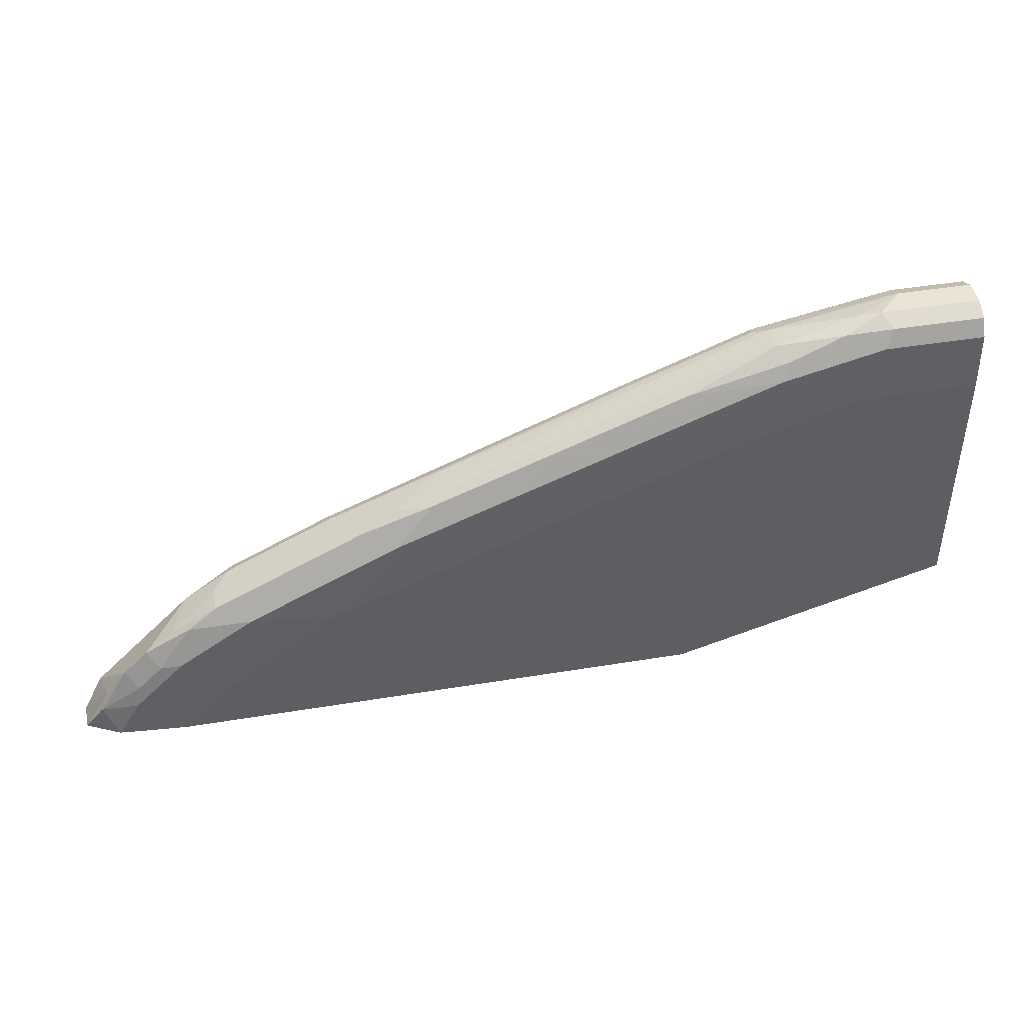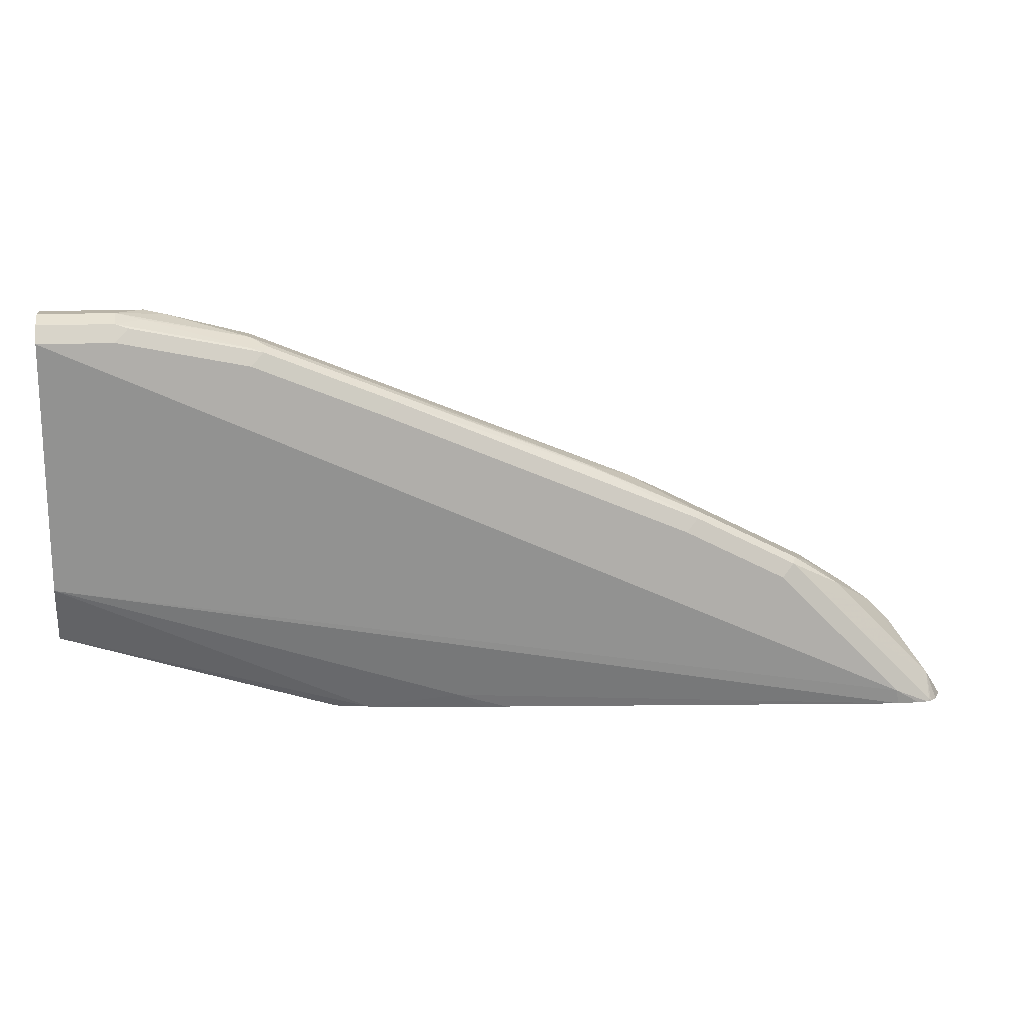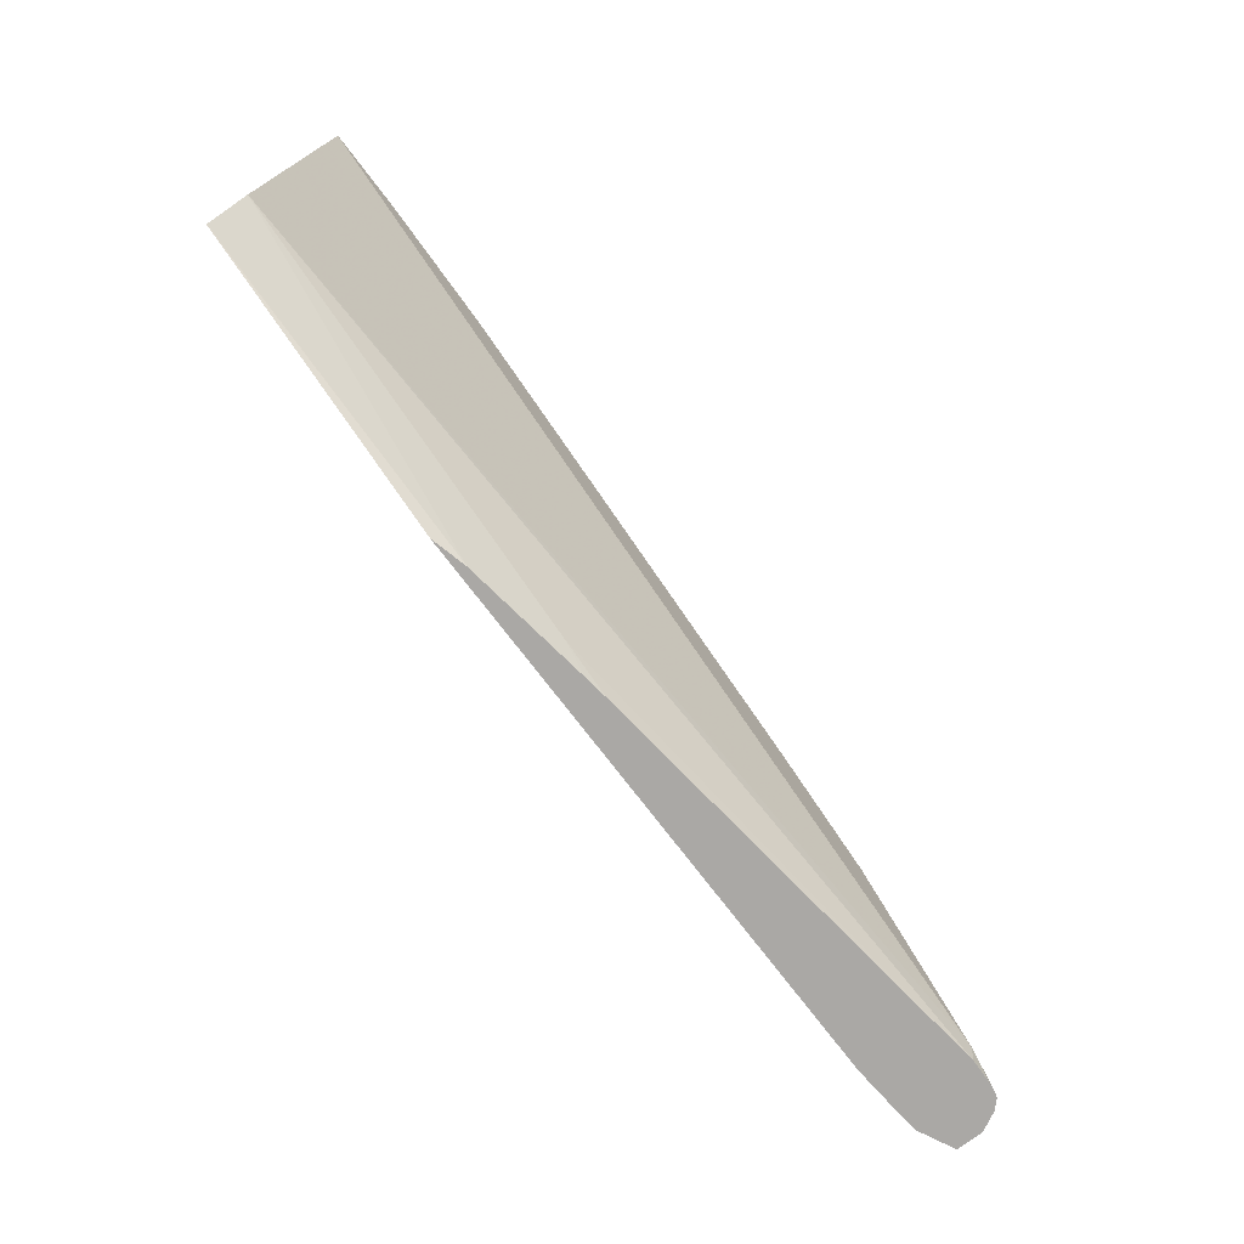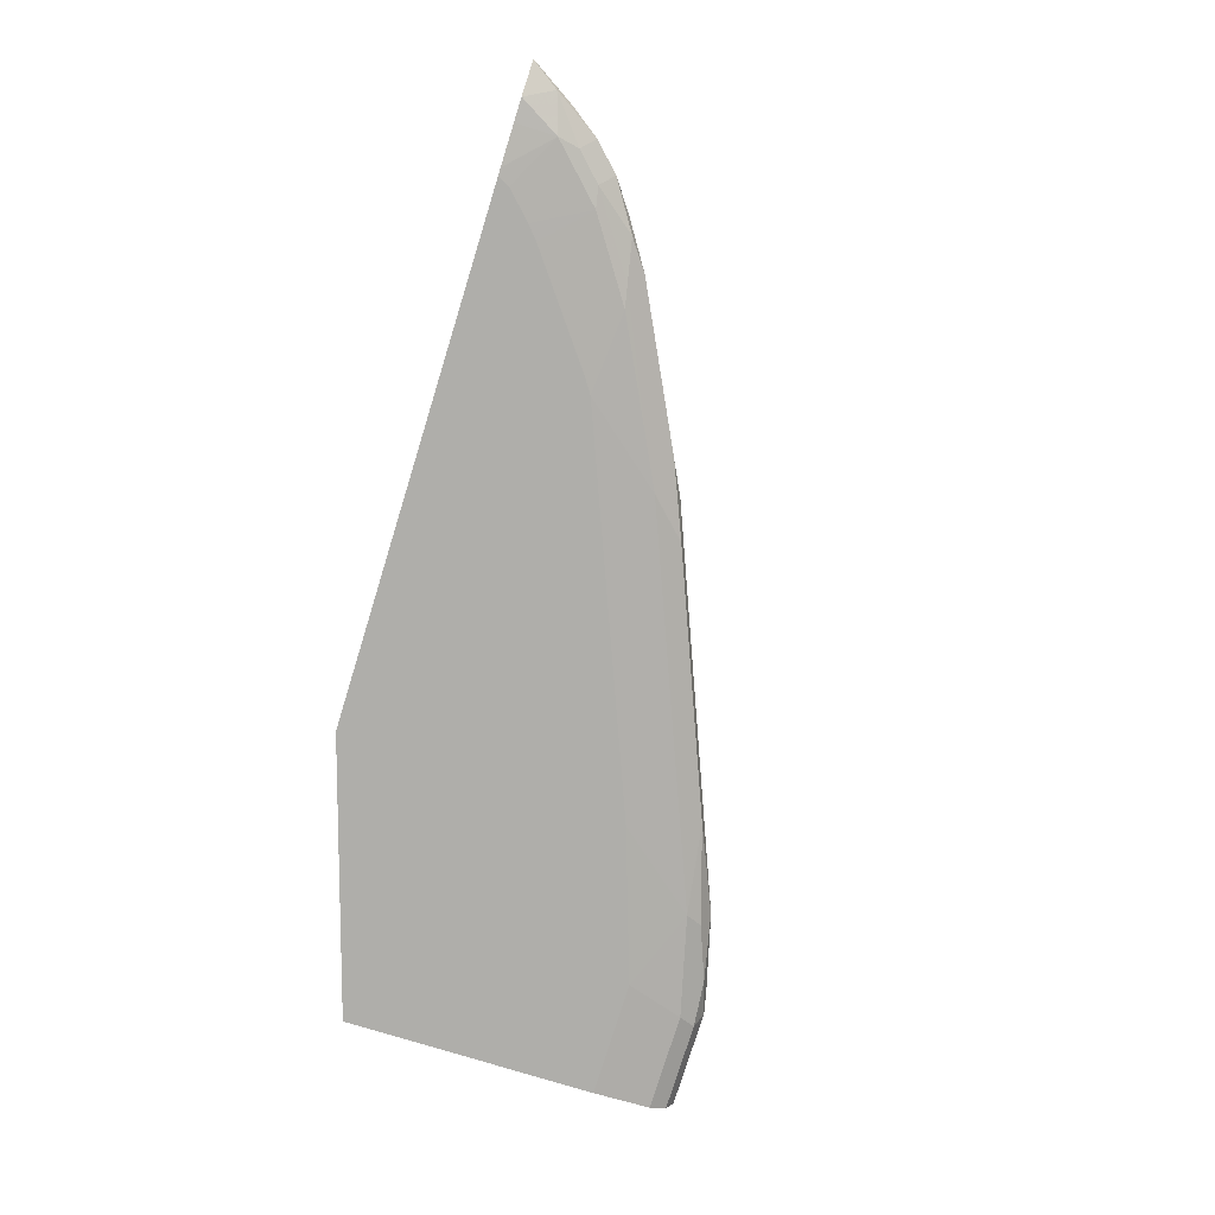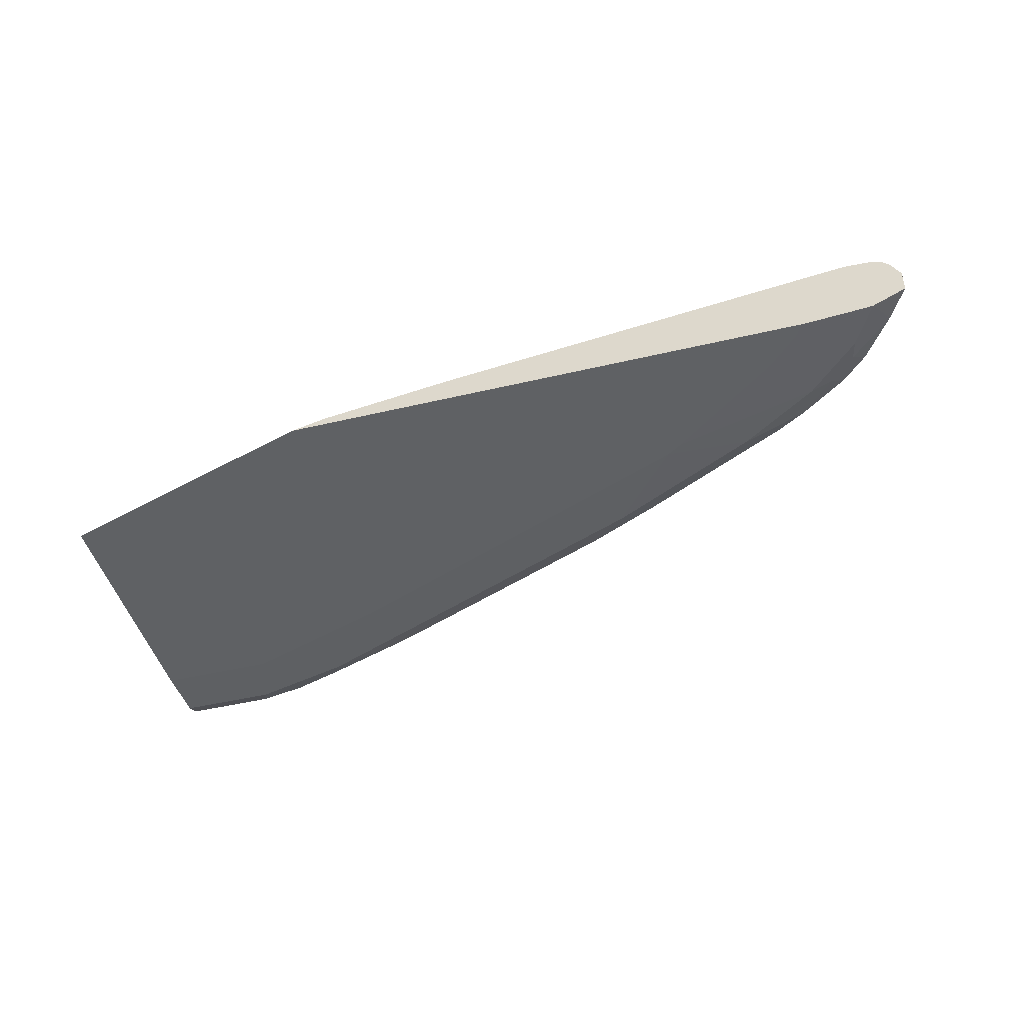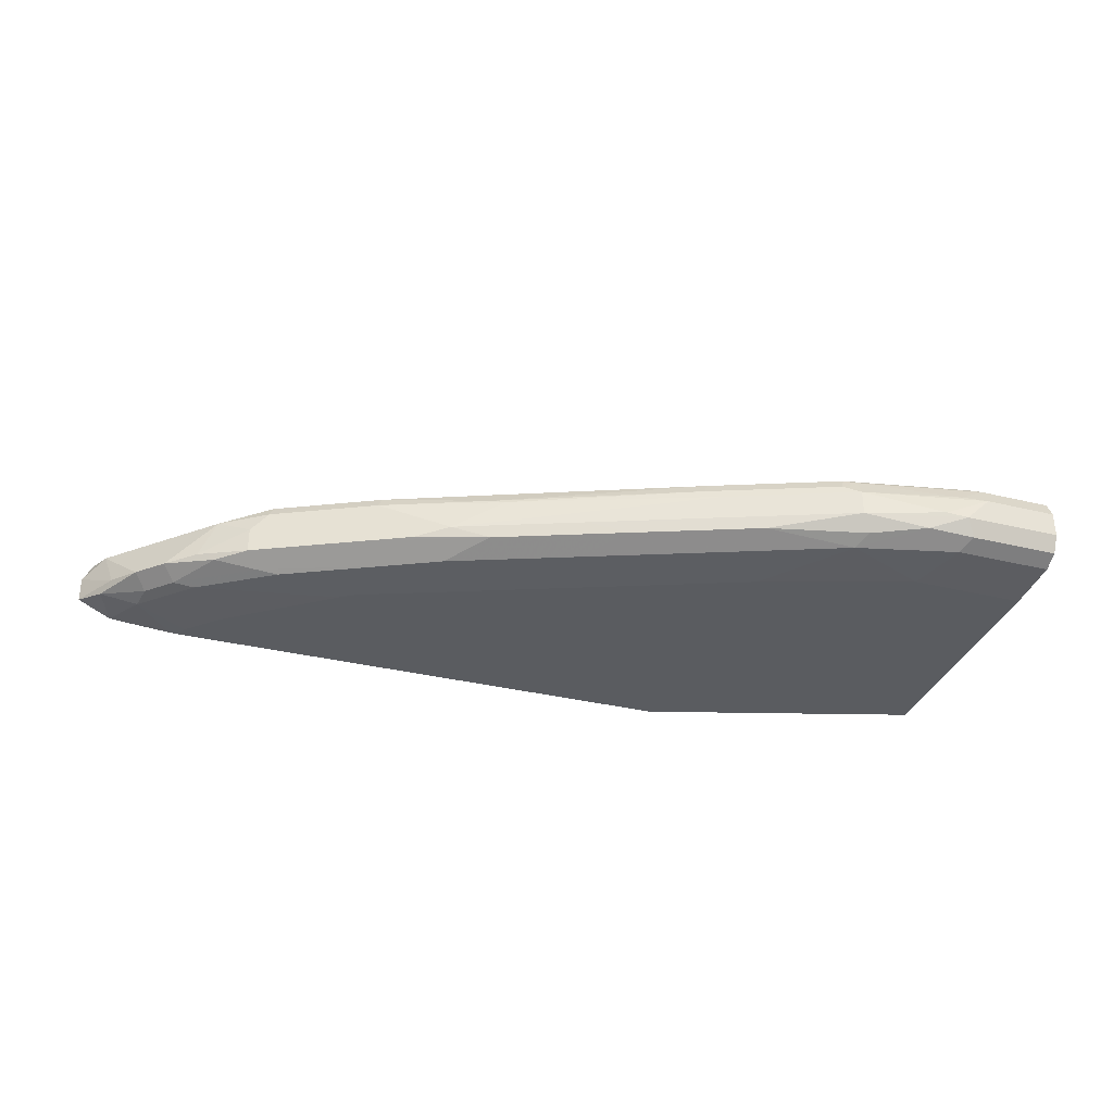
<metadata>
{"format":"obj","ext":"obj","renderer":"f3d","projection":"perspective","resolution":1024,"background":"white","views":[{"elev":43.9,"azim":-11.0,"up":"+Z"},{"elev":12.7,"azim":171.9,"up":"+Z"},{"elev":-75.2,"azim":127.4,"up":"+Z"},{"elev":-77.6,"azim":-107.2,"up":"+Y"},{"elev":-46.0,"azim":-164.8,"up":"+Y"},{"elev":-33.7,"azim":-18.4,"up":"+Y"}]}
</metadata>
<code>
v -0.209 -0.2519 0.6105
v -0.216 -0.2502 0.6105
v 0.01869 -0.2519 0.6797
v -0.6457 -0.2519 0.6105
v -0.2367 -0.245 0.6105
v 0.01869 -0.2512 0.6811
v 0.01869 -0.2519 0.8873
v -0.6409 -0.2519 0.6202
v -0.652 -0.2517 0.6105
v 0.01869 -0.2284 0.7268
v -0.3348 -0.2309 0.6105
v -0.3115 -0.2284 0.6229
v 0.01869 -0.2492 0.9344
v -0.07756 -0.2519 0.8873
v -0.6436 -0.2492 0.6853
v -0.6644 -0.2492 0.6645
v -0.6852 -0.2492 0.6437
v -0.6201 -0.2519 0.6409
v -0.6852 -0.2492 0.6105
v 0.01869 -0.1869 0.9344
v -0.6877 -0.1894 0.6105
v -0.6852 -0.1869 0.6229
v -0.3531 -0.2284 0.6105
v 0.01869 -0.2481 0.9365
v -0.06234 -0.2492 0.9344
v -0.1454 -0.2492 0.9136
v -0.2021 -0.2519 0.8458
v -0.661 -0.2457 0.6818
v -0.609 -0.2519 0.6506
v -0.526 -0.2519 0.7129
v -0.5135 -0.2519 0.7212
v -0.5814 -0.2492 0.7268
v -0.5987 -0.2457 0.7233
v -0.6817 -0.2457 0.661
v -0.7163 -0.2388 0.6333
v -0.7043 -0.2475 0.6105
v -0.04153 -0.1869 0.9344
v 0.01869 -0.1876 0.9358
v -0.706 -0.19 0.6105
v -0.7143 -0.191 0.6105
v -0.6644 -0.1869 0.6437
v 0.01869 -0.2422 0.9482
v -0.05543 -0.2422 0.9482
v -0.09344 -0.2388 0.9448
v -0.1384 -0.2422 0.9275
v -0.2181 -0.2388 0.9032
v -0.3531 -0.2492 0.8306
v -0.4097 -0.2519 0.7628
v -0.6714 -0.2353 0.6922
v -0.6333 -0.2388 0.7164
v -0.4983 -0.2492 0.7683
v -0.4568 -0.2492 0.789
v -0.5156 -0.2457 0.7649
v -0.5503 -0.2388 0.7579
v -0.6091 -0.2353 0.7337
v -0.6921 -0.2353 0.6714
v -0.7094 -0.2319 0.6472
v -0.7322 -0.2339 0.6105
v -0.7266 -0.2367 0.6105
v -0.05197 -0.1921 0.9448
v -0.1454 -0.1869 0.9136
v 0.01869 -0.1938 0.9482
v -0.7184 -0.1926 0.6105
v -0.7163 -0.1921 0.6126
v -0.6541 -0.1921 0.6749
v -0.6022 -0.1869 0.706
v 0.01869 -0.2284 0.9552
v -0.06234 -0.2284 0.9552
v -0.1454 -0.2284 0.9344
v -0.3219 -0.2388 0.8617
v -0.6472 -0.2319 0.7095
v -0.6333 -0.2025 0.7164
v -0.6541 -0.2025 0.6956
v -0.7163 -0.2025 0.6333
v -0.4256 -0.2388 0.8202
v -0.526 -0.2353 0.7752
v -0.6091 -0.2146 0.7337
v -0.5122 -0.2215 0.7822
v -0.7325 -0.2136 0.6105
v -0.04153 -0.1938 0.9482
v -0.1558 -0.1921 0.924
v -0.1454 -0.1938 0.9275
v -0.2492 -0.1869 0.8721
v 0.01869 -0.1952 0.9489
v -0.7247 -0.1988 0.6105
v -0.6125 -0.1921 0.7164
v -0.5814 -0.1869 0.7268
v 0.01869 -0.2077 0.9552
v -0.04153 -0.2077 0.9552
v -0.07962 -0.2249 0.9517
v -0.1454 -0.2077 0.9344
v -0.3531 -0.2284 0.8513
v -0.5952 -0.2007 0.7406
v -0.5917 -0.1921 0.7372
v -0.4568 -0.2284 0.8098
v -0.4844 -0.2353 0.796
v -0.5122 -0.2007 0.7822
v -0.5537 -0.2007 0.7614
v -0.06234 -0.2051 0.95
v -0.1592 -0.2007 0.9275
v -0.2596 -0.1921 0.8825
v -0.4983 -0.1869 0.7683
v -0.5087 -0.1921 0.7787
v -0.5503 -0.1921 0.7579
v -0.2492 -0.2077 0.8929
v -0.4153 -0.2051 0.8254
v -0.4256 -0.2025 0.8202
v -0.2631 -0.2007 0.8859
f 53 75 54
f 57 74 79
f 54 76 55
f 54 75 76
f 55 77 71
f 55 76 78
f 55 78 97
f 55 97 77
f 56 74 57
f 57 79 58
f 65 86 66
f 60 61 81
f 60 81 82
f 60 82 80
f 61 83 101
f 61 101 81
f 62 80 84
f 63 85 74
f 63 74 64
f 64 74 65
f 65 73 86
f 65 74 73
f 60 80 62
f 52 75 53
f 37 60 38
f 50 55 71
f 35 59 36
f 66 86 94
f 37 61 60
f 38 60 62
f 40 63 64
f 40 64 65
f 40 65 41
f 41 65 66
f 42 67 68
f 42 68 43
f 43 68 44
f 44 68 69
f 44 69 46
f 44 46 45
f 46 69 92
f 46 92 70
f 47 70 75
f 47 75 52
f 49 71 72
f 49 72 73
f 49 73 74
f 49 74 56
f 49 50 71
f 51 52 53
f 66 94 87
f 81 101 108
f 67 89 68
f 83 103 101
f 84 89 88
f 87 94 104
f 87 104 102
f 89 99 91
f 89 91 90
f 91 100 108
f 91 108 105
f 92 105 95
f 93 98 104
f 93 104 94
f 95 105 106
f 95 106 97
f 97 106 107
f 97 107 103
f 97 103 104
f 97 104 98
f 101 103 107
f 101 107 108
f 102 104 103
f 105 108 106
f 35 58 59
f 106 108 107
f 83 102 103
f 82 91 99
f 82 100 91
f 81 108 100
f 68 89 90
f 68 90 69
f 69 90 91
f 69 91 105
f 69 105 92
f 70 92 95
f 70 95 75
f 71 77 72
f 72 86 73
f 72 77 93
f 72 93 94
f 67 88 89
f 72 94 86
f 75 95 96
f 75 96 76
f 76 96 95
f 76 95 78
f 77 97 98
f 77 98 93
f 78 95 97
f 80 82 99
f 80 99 89
f 80 89 84
f 81 100 82
f 74 85 79
f 35 57 58
f 26 46 70
f 34 56 35
f 3 6 10
f 3 10 20
f 3 20 38
f 3 38 62
f 3 62 84
f 3 84 88
f 3 88 67
f 3 67 42
f 3 42 24
f 3 24 13
f 2 5 3
f 3 13 7
f 4 8 9
f 5 10 6
f 5 11 12
f 5 12 10
f 7 13 25
f 7 25 14
f 8 15 16
f 8 16 17
f 8 17 9
f 8 18 15
f 3 5 6
f 1 5 2
f 1 11 5
f 1 23 11
f 1 2 3
f 1 3 7
f 1 7 14
f 1 14 27
f 1 27 48
f 1 48 31
f 1 31 30
f 1 30 29
f 1 29 18
f 1 18 8
f 1 8 4
f 1 4 9
f 1 9 19
f 1 19 36
f 1 36 59
f 35 56 57
f 1 58 79
f 1 79 85
f 1 85 63
f 1 63 40
f 1 40 39
f 1 39 21
f 1 21 23
f 9 17 19
f 10 12 21
f 1 59 58
f 10 22 20
f 22 40 41
f 24 42 43
f 24 43 25
f 25 43 44
f 25 44 26
f 26 44 45
f 26 45 46
f 26 70 47
f 26 47 31
f 26 31 48
f 26 48 27
f 28 49 56
f 28 56 34
f 28 33 50
f 28 50 49
f 31 47 52
f 31 52 51
f 32 51 33
f 33 51 53
f 33 53 54
f 33 54 55
f 33 55 50
f 10 21 22
f 22 39 40
f 21 39 22
f 31 51 32
f 20 83 61
f 11 23 12
f 20 61 37
f 12 23 21
f 13 24 25
f 14 25 26
f 15 28 16
f 15 18 29
f 15 29 30
f 15 30 31
f 15 31 32
f 15 32 33
f 14 26 27
f 16 28 17
f 20 102 83
f 15 33 28
f 20 66 87
f 20 41 66
f 20 87 102
f 20 22 41
f 17 36 19
f 17 35 36
f 17 34 35
f 17 28 34
f 20 37 38

</code>
